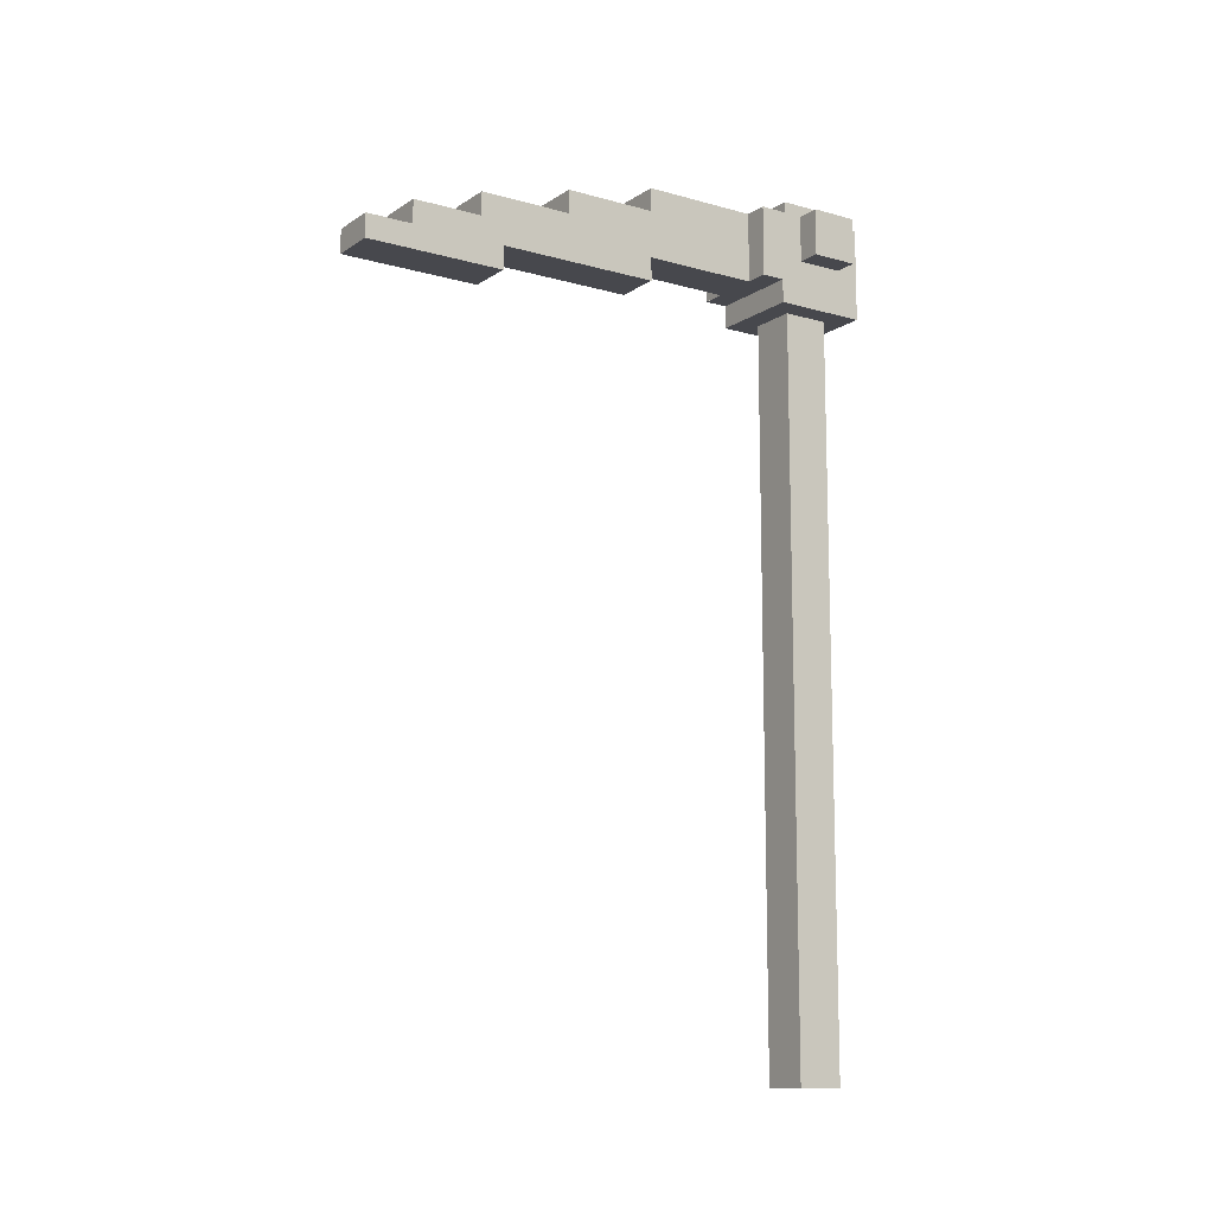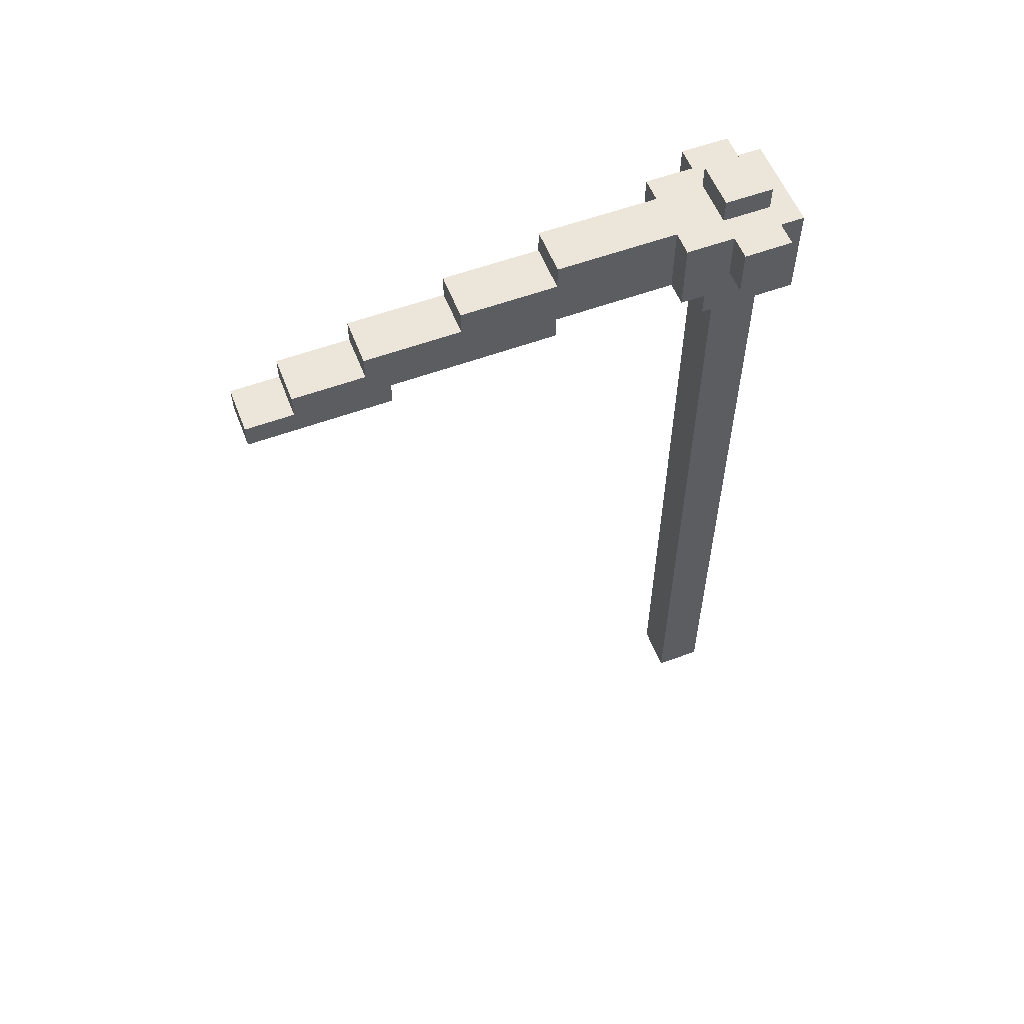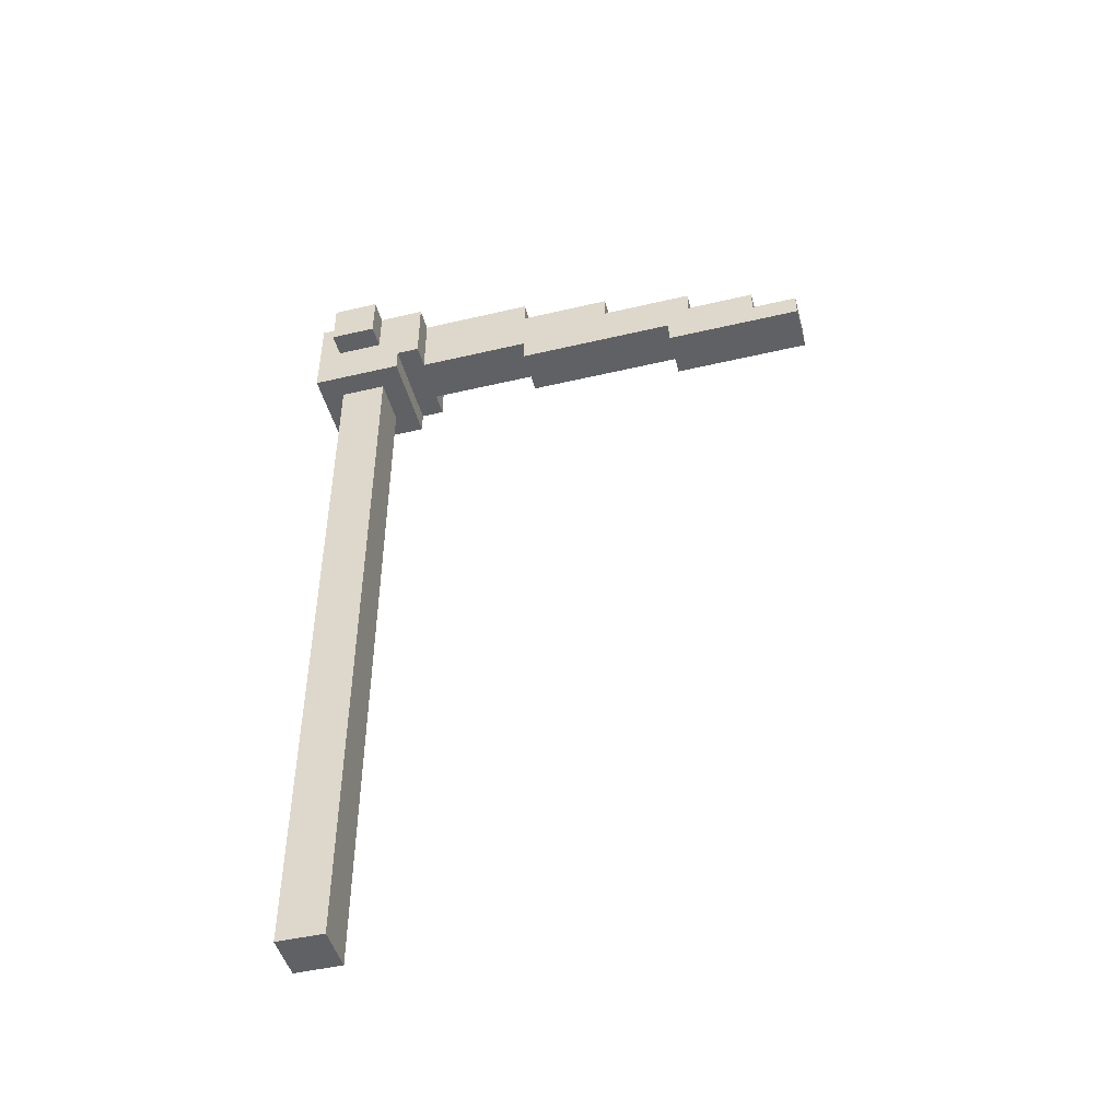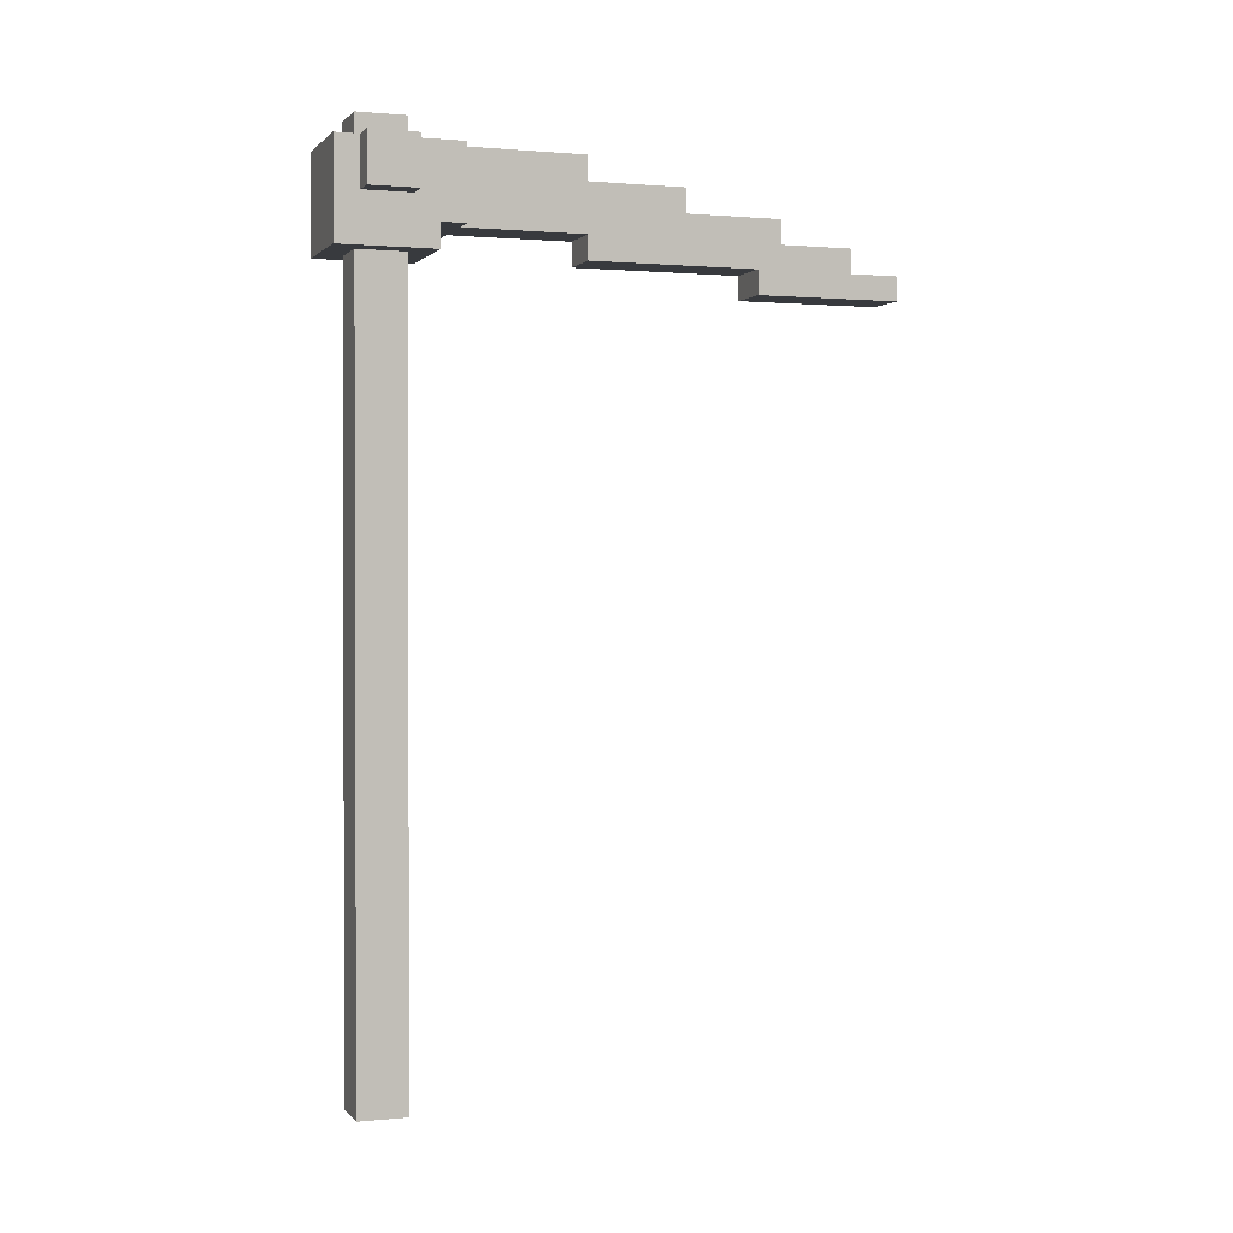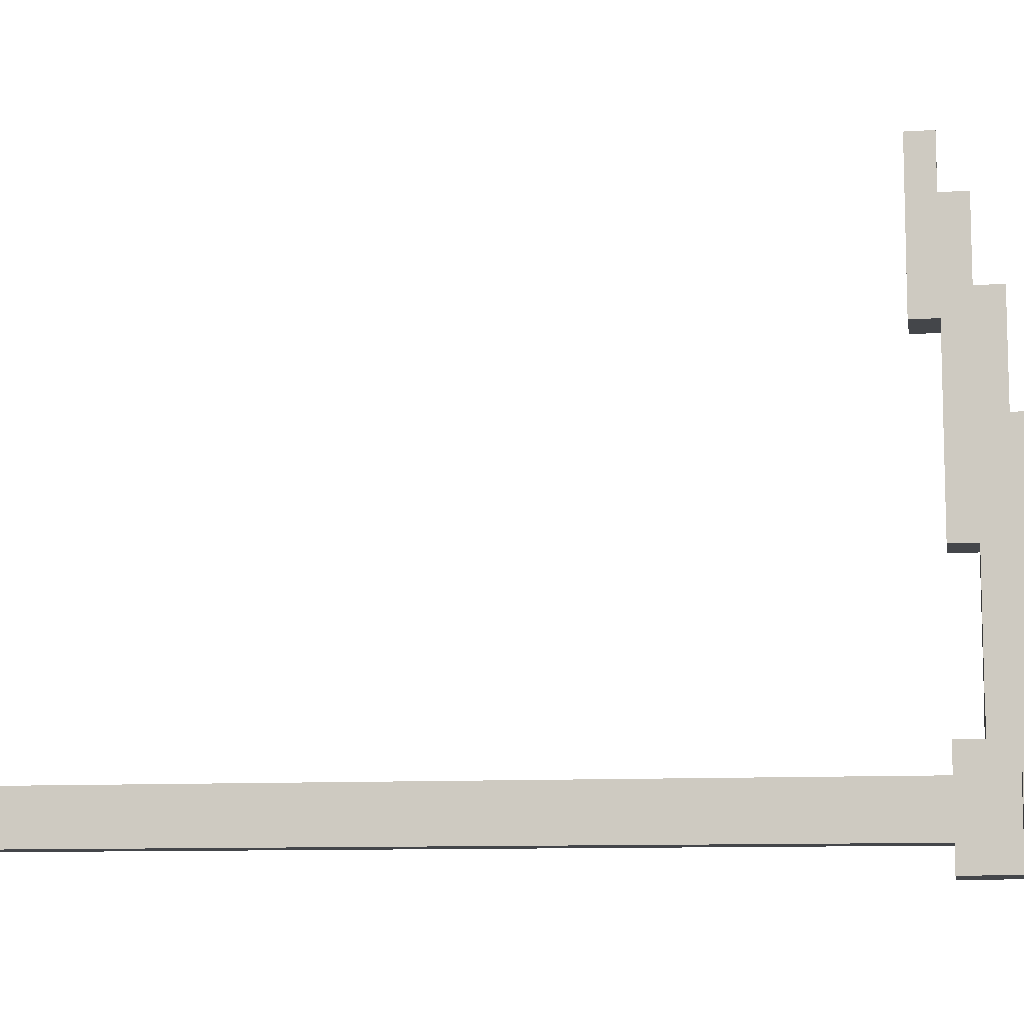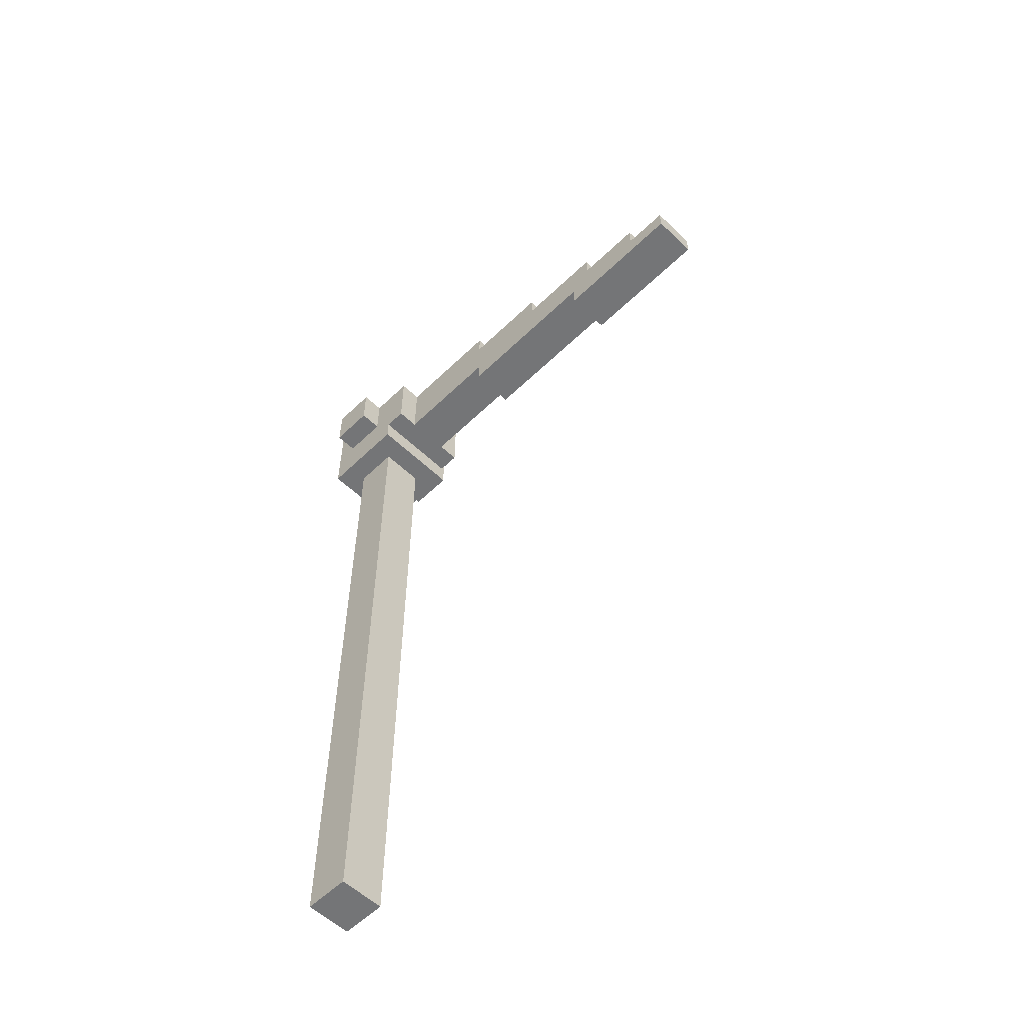
<metadata>
{"format":"obj","ext":"obj","renderer":"f3d","projection":"perspective","resolution":1024,"background":"white","views":[{"elev":-11.8,"azim":56.1,"up":"+Y"},{"elev":56.6,"azim":68.9,"up":"+Y"},{"elev":-47.0,"azim":-75.1,"up":"+Y"},{"elev":1.0,"azim":-109.5,"up":"+Y"},{"elev":-9.5,"azim":99.4,"up":"+Z"},{"elev":-56.5,"azim":-44.8,"up":"+Y"}]}
</metadata>
<code>
g Model
v -7 3 -4
v -7 4 -4
v -7 4 -5
v -7 3 -5
f 1 2 3 4
v -6.5 2 -3.5
v -6.5 3 -3.5
v -6.5 3 -5
v -6.5 2 -5
f 5 6 7 8
v -6.5 2 -5
v -6.5 4 -5
v -6.5 4 -5.5
v -6.5 2 -5.5
f 9 10 11 12
v -6.5 3 -3
v -6.5 4 -3
v -6.5 4 -4
v -6.5 3 -4
f 13 14 15 16
v -6.5 2.5 -3
v -6.5 3 -3
v -6.5 3 -3.5
v -6.5 2.5 -3.5
f 17 18 19 20
v -6 -14 -4
v -6 2 -4
v -6 2 -5
v -6 -14 -5
f 21 22 23 24
v -6 2.5 -0.5
v -6 4 -0.5
v -6 4 -3
v -6 2.5 -3
f 25 26 27 28
v -6 2 1.5
v -6 3.5 1.5
v -6 3.5 -0.5
v -6 2 -0.5
f 29 30 31 32
v -6 2 3.5
v -6 3 3.5
v -6 3 1.5
v -6 2 1.5
f 33 34 35 36
v -6 1.5 6
v -6 2 6
v -6 2 3
v -6 1.5 3
f 37 38 39 40
v -6 2 5
v -6 2.5 5
v -6 2.5 3.5
v -6 2 3.5
f 41 42 43 44
v -6 4 -4
v -6 4.5 -4
v -6 4.5 -5
v -6 4 -5
f 45 46 47 48
v -5 -14 -5
v -5 2 -5
v -5 2 -4
v -5 -14 -4
f 49 50 51 52
v -5 2.5 -3
v -5 4 -3
v -5 4 -0.5
v -5 2.5 -0.5
f 53 54 55 56
v -5 2 -0.5
v -5 3.5 -0.5
v -5 3.5 1.5
v -5 2 1.5
f 57 58 59 60
v -5 2 1.5
v -5 3 1.5
v -5 3 3.5
v -5 2 3.5
f 61 62 63 64
v -5 1.5 3
v -5 2 3
v -5 2 6
v -5 1.5 6
f 65 66 67 68
v -5 2 3.5
v -5 2.5 3.5
v -5 2.5 5
v -5 2 5
f 69 70 71 72
v -5 4 -5
v -5 4.5 -5
v -5 4.5 -4
v -5 4 -4
f 73 74 75 76
v -4.5 2 -5
v -4.5 3 -5
v -4.5 3 -3.5
v -4.5 2 -3.5
f 77 78 79 80
v -4.5 2 -5.5
v -4.5 4 -5.5
v -4.5 4 -5
v -4.5 2 -5
f 81 82 83 84
v -4.5 3 -4
v -4.5 4 -4
v -4.5 4 -3
v -4.5 3 -3
f 85 86 87 88
v -4.5 2.5 -3.5
v -4.5 3 -3.5
v -4.5 3 -3
v -4.5 2.5 -3
f 89 90 91 92
v -4 3 -5
v -4 4 -5
v -4 4 -4
v -4 3 -4
f 93 94 95 96
v -6 -14 -5
v -5 -14 -5
v -5 -14 -4
v -6 -14 -4
f 97 98 99 100
v -6 1.5 3
v -5 1.5 3
v -5 1.5 6
v -6 1.5 6
f 101 102 103 104
v -6 2 -0.5
v -5 2 -0.5
v -5 2 3
v -6 2 3
f 105 106 107 108
v -6.5 2 -5.5
v -4.5 2 -5.5
v -4.5 2 -5
v -6.5 2 -5
f 109 110 111 112
v -6.5 2 -4
v -4.5 2 -4
v -4.5 2 -3.5
v -6.5 2 -3.5
f 113 114 115 116
v -6.5 2 -5
v -6 2 -5
v -6 2 -4
v -6.5 2 -4
f 117 118 119 120
v -5 2 -5
v -4.5 2 -5
v -4.5 2 -4
v -5 2 -4
f 121 122 123 124
v -6 2.5 -3
v -5 2.5 -3
v -5 2.5 -0.5
v -6 2.5 -0.5
f 125 126 127 128
v -6.5 2.5 -3.5
v -4.5 2.5 -3.5
v -4.5 2.5 -3
v -6.5 2.5 -3
f 129 130 131 132
v -7 3 -5
v -6.5 3 -5
v -6.5 3 -4
v -7 3 -4
f 133 134 135 136
v -4.5 3 -5
v -4 3 -5
v -4 3 -4
v -4.5 3 -4
f 137 138 139 140
v -6 2 6
v -5 2 6
v -5 2 5
v -6 2 5
f 141 142 143 144
v -6 2.5 5
v -5 2.5 5
v -5 2.5 3.5
v -6 2.5 3.5
f 145 146 147 148
v -6 3 3.5
v -5 3 3.5
v -5 3 1.5
v -6 3 1.5
f 149 150 151 152
v -6 3.5 1.5
v -5 3.5 1.5
v -5 3.5 -0.5
v -6 3.5 -0.5
f 153 154 155 156
v -6 4 -0.5
v -5 4 -0.5
v -5 4 -3
v -6 4 -3
f 157 158 159 160
v -6.5 4 -3
v -4.5 4 -3
v -4.5 4 -4
v -6.5 4 -4
f 161 162 163 164
v -6.5 4 -5
v -4.5 4 -5
v -4.5 4 -5.5
v -6.5 4 -5.5
f 165 166 167 168
v -7 4 -4
v -6 4 -4
v -6 4 -5
v -7 4 -5
f 169 170 171 172
v -5 4 -4
v -4 4 -4
v -4 4 -5
v -5 4 -5
f 173 174 175 176
v -6 4.5 -4
v -5 4.5 -4
v -5 4.5 -5
v -6 4.5 -5
f 177 178 179 180
v -6.5 4 -5.5
v -4.5 4 -5.5
v -4.5 2 -5.5
v -6.5 2 -5.5
f 181 182 183 184
v -6 2 -5
v -5 2 -5
v -5 -14 -5
v -6 -14 -5
f 185 186 187 188
v -7 4 -5
v -6.5 4 -5
v -6.5 3 -5
v -7 3 -5
f 189 190 191 192
v -4.5 4 -5
v -4 4 -5
v -4 3 -5
v -4.5 3 -5
f 193 194 195 196
v -6 4.5 -5
v -5 4.5 -5
v -5 4 -5
v -6 4 -5
f 197 198 199 200
v -6 2.5 -0.5
v -5 2.5 -0.5
v -5 2 -0.5
v -6 2 -0.5
f 201 202 203 204
v -6 2 3
v -5 2 3
v -5 1.5 3
v -6 1.5 3
f 205 206 207 208
v -6 -14 -4
v -5 -14 -4
v -5 2 -4
v -6 2 -4
f 209 210 211 212
v -7 3 -4
v -6.5 3 -4
v -6.5 4 -4
v -7 4 -4
f 213 214 215 216
v -4.5 3 -4
v -4 3 -4
v -4 4 -4
v -4.5 4 -4
f 217 218 219 220
v -6 4 -4
v -5 4 -4
v -5 4.5 -4
v -6 4.5 -4
f 221 222 223 224
v -6.5 2 -3.5
v -4.5 2 -3.5
v -4.5 2.5 -3.5
v -6.5 2.5 -3.5
f 225 226 227 228
v -6.5 2.5 -3
v -6 2.5 -3
v -6 4 -3
v -6.5 4 -3
f 229 230 231 232
v -5 2.5 -3
v -4.5 2.5 -3
v -4.5 4 -3
v -5 4 -3
f 233 234 235 236
v -6 3.5 -0.5
v -5 3.5 -0.5
v -5 4 -0.5
v -6 4 -0.5
f 237 238 239 240
v -6 3 1.5
v -5 3 1.5
v -5 3.5 1.5
v -6 3.5 1.5
f 241 242 243 244
v -6 2.5 3.5
v -5 2.5 3.5
v -5 3 3.5
v -6 3 3.5
f 245 246 247 248
v -6 2 5
v -5 2 5
v -5 2.5 5
v -6 2.5 5
f 249 250 251 252
v -6 1.5 6
v -5 1.5 6
v -5 2 6
v -6 2 6
f 253 254 255 256

</code>
